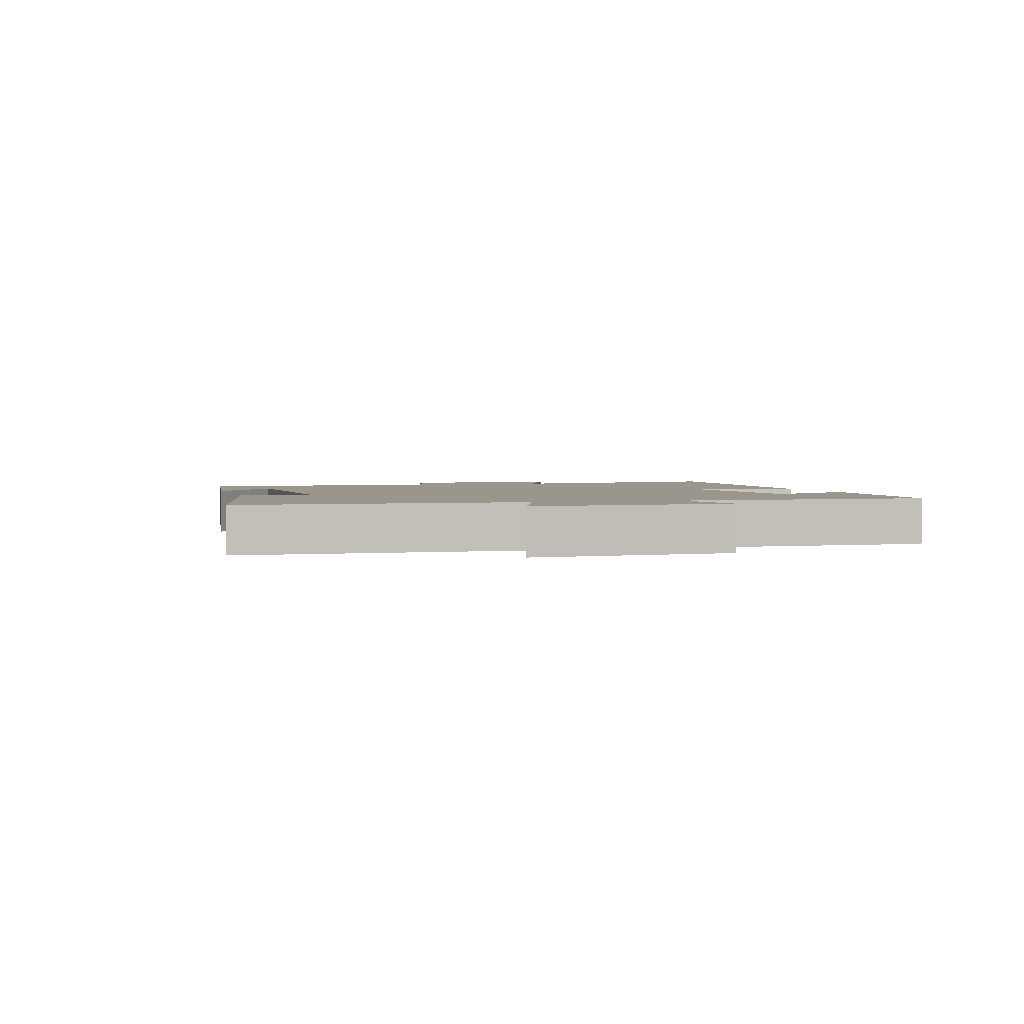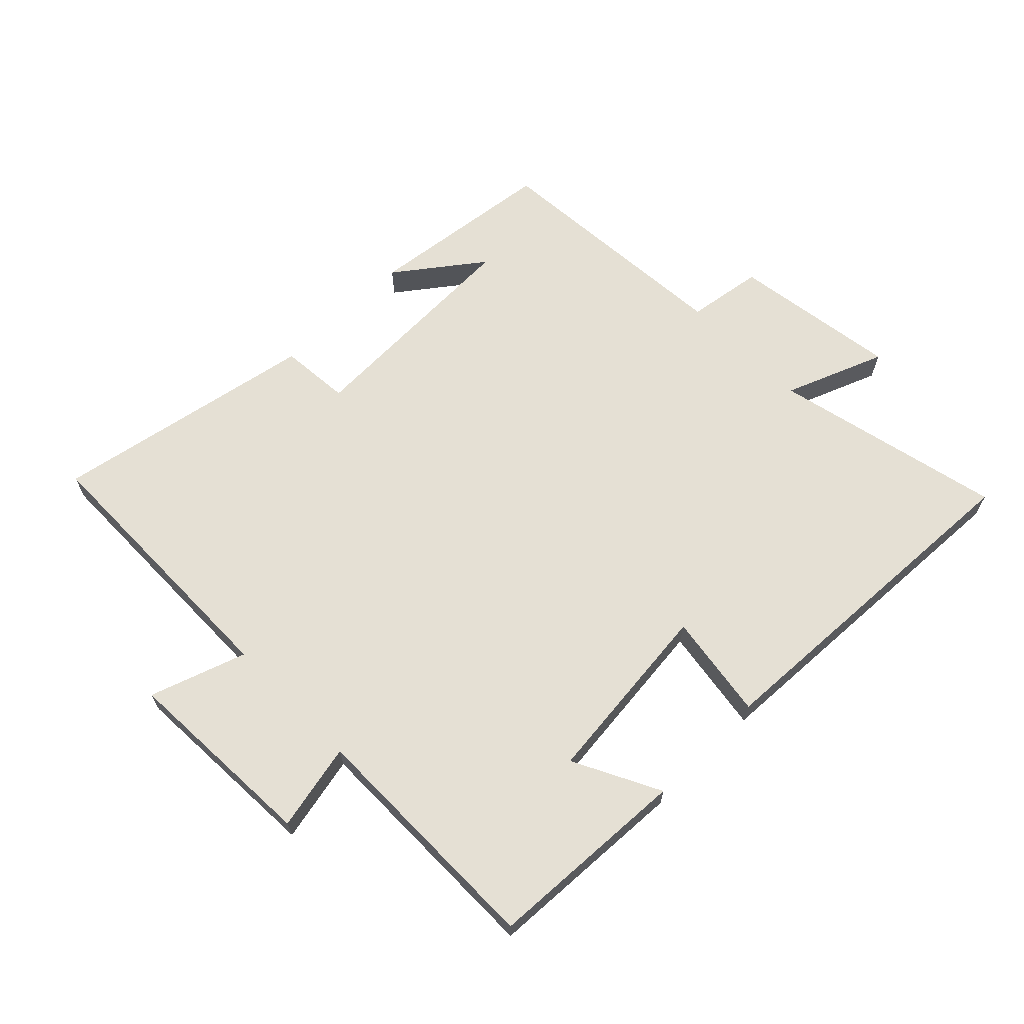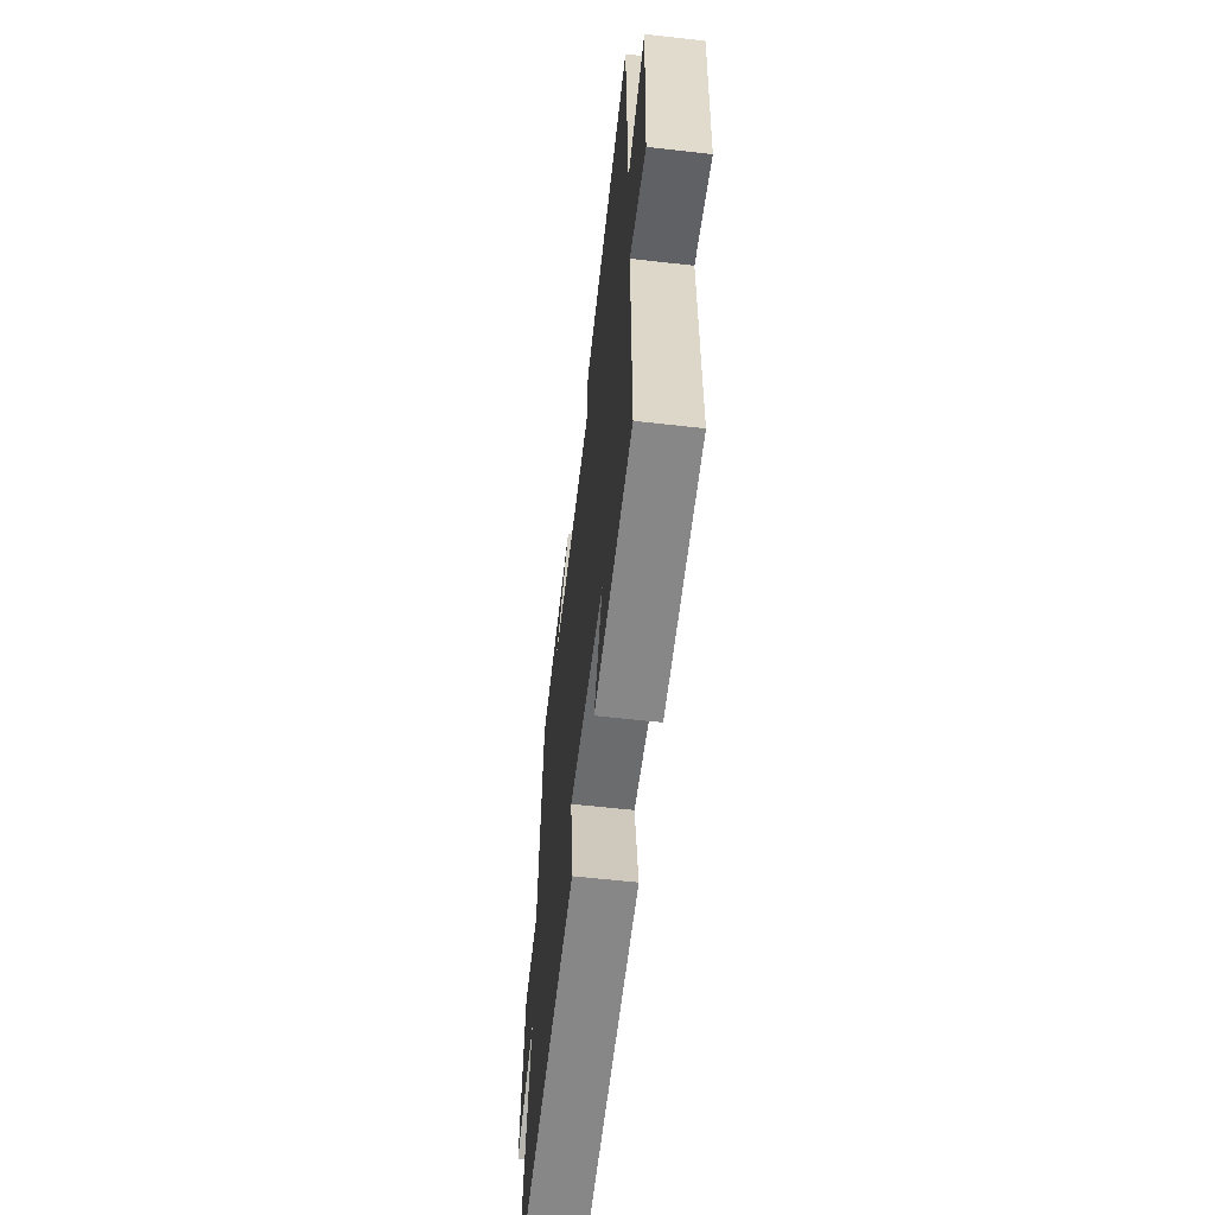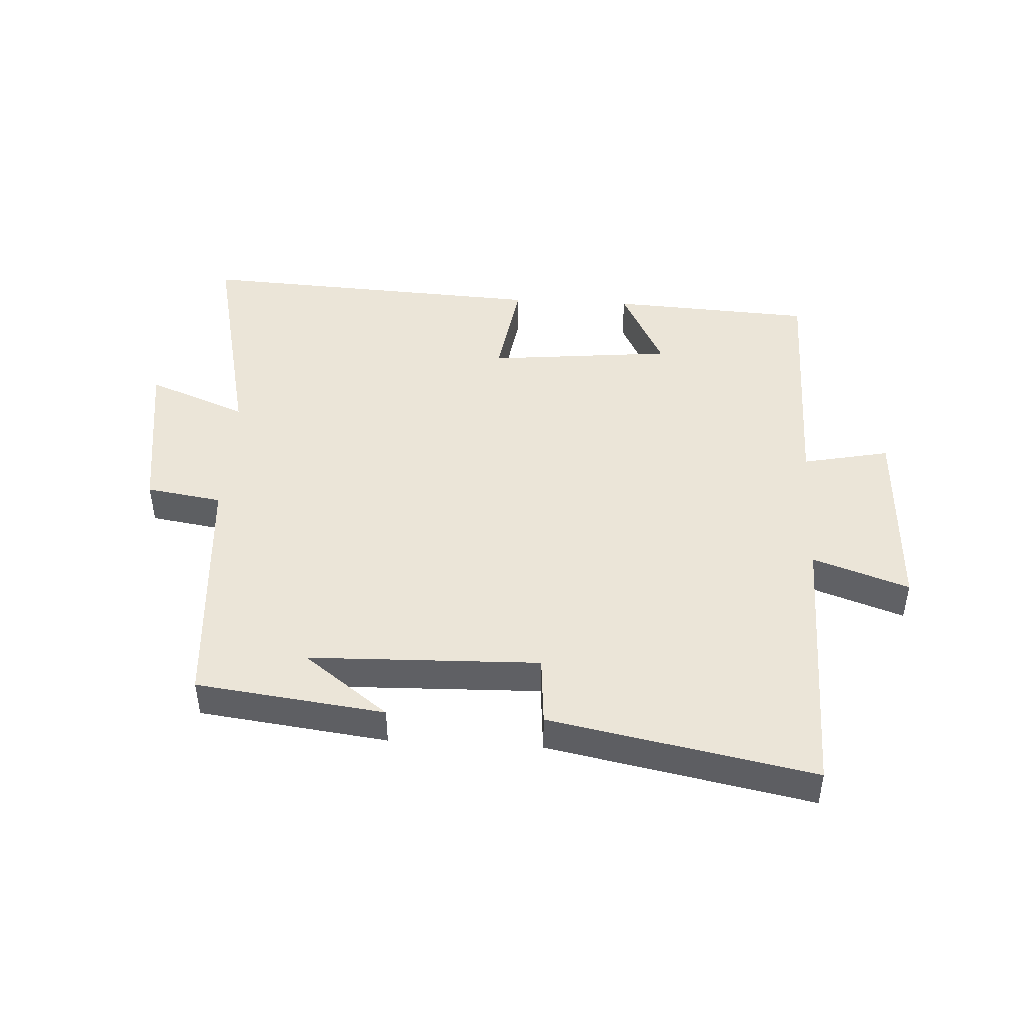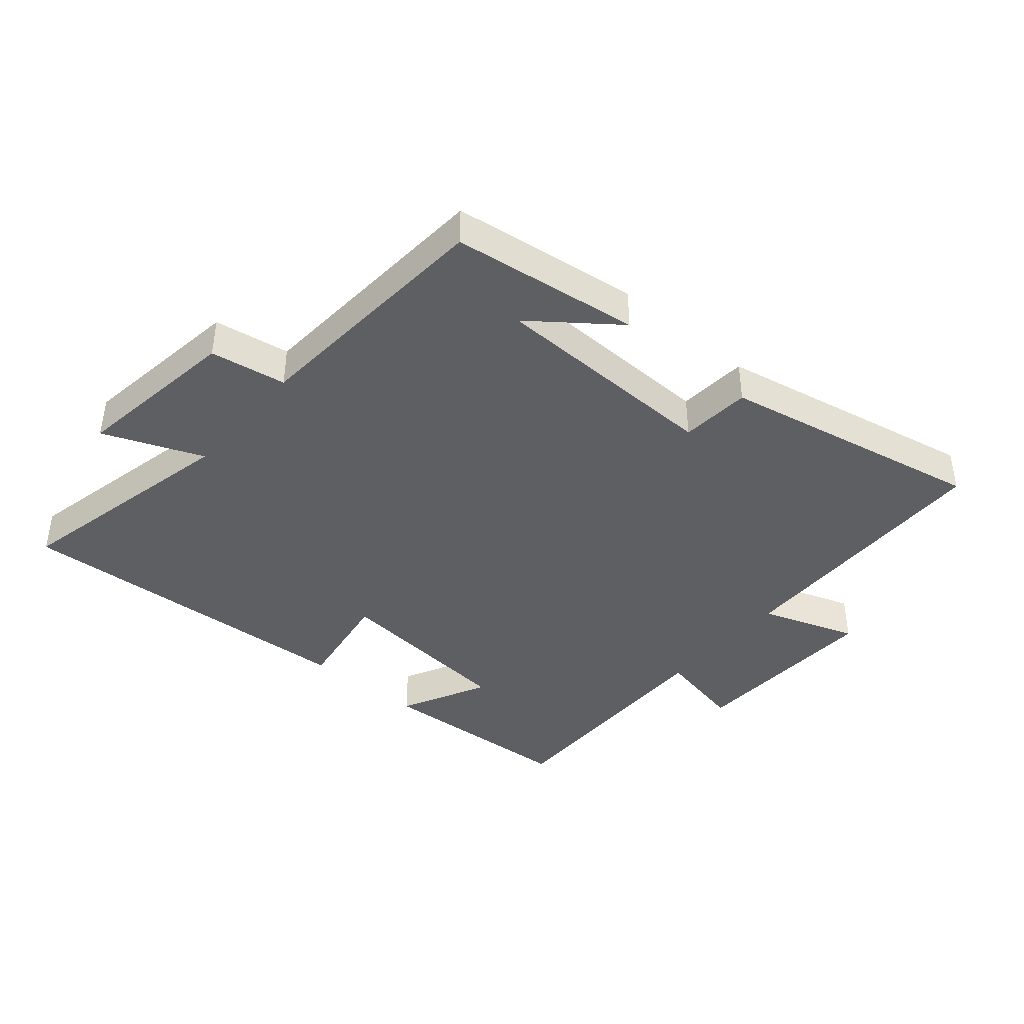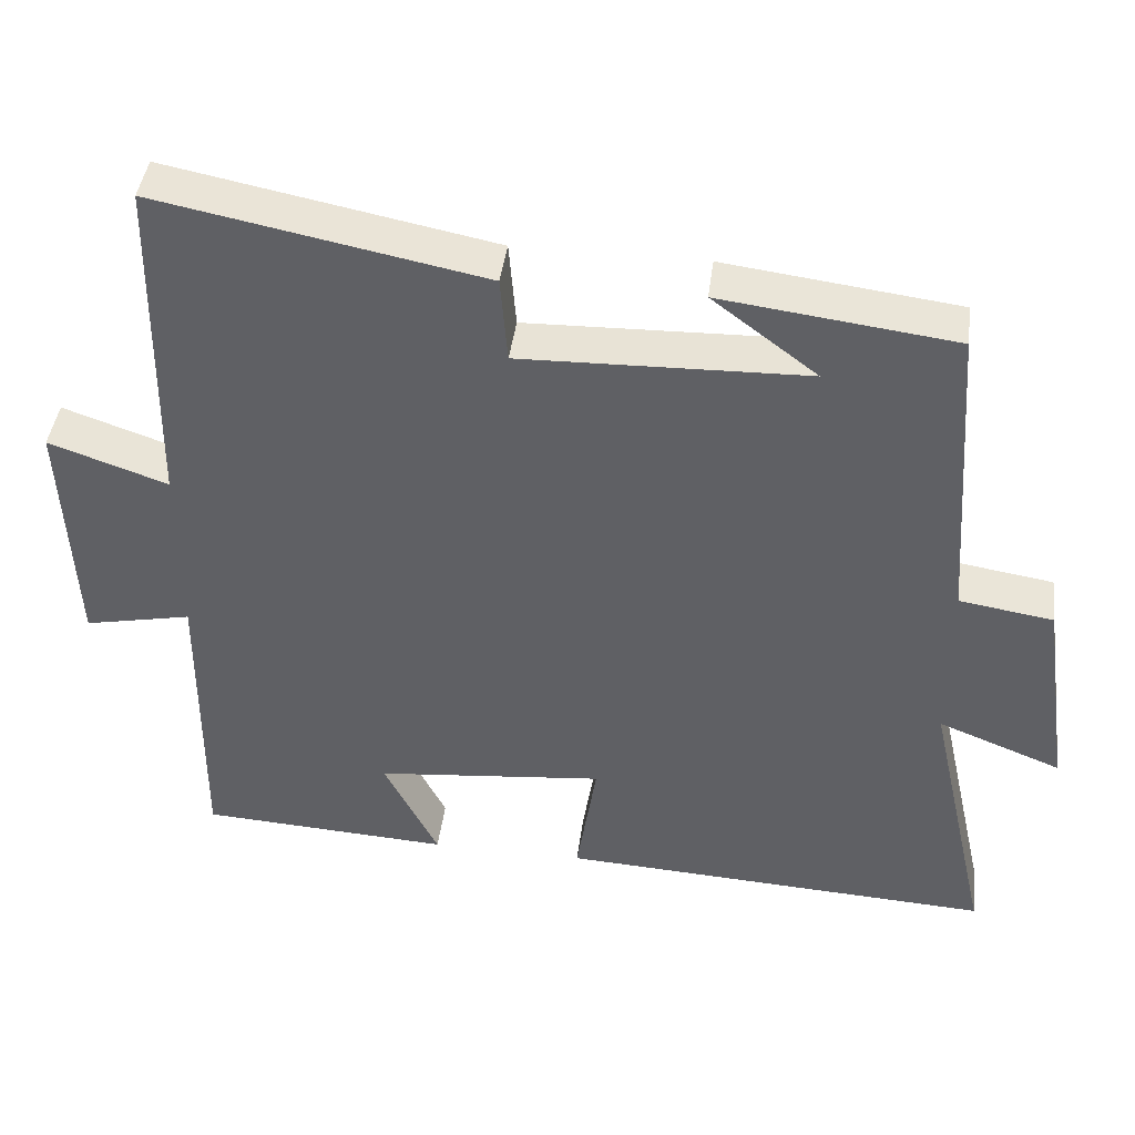
<metadata>
{"format":"obj","ext":"obj","renderer":"f3d","projection":"perspective","resolution":1024,"background":"white","views":[{"elev":2.3,"azim":73.9,"up":"+Y"},{"elev":65.8,"azim":135.3,"up":"+Y"},{"elev":-59.4,"azim":83.3,"up":"+Z"},{"elev":45.6,"azim":3.2,"up":"+Y"},{"elev":-41.3,"azim":-40.2,"up":"+Y"},{"elev":42.8,"azim":-172.7,"up":"+Z"}]}
</metadata>
<code>
v -0.471 0.07 0.462
v -0.17 0.07 0.5
v -0.305 0.07 0.398
v 0.063 0.07 0.388
v 0.072 0.07 0.5
v 0.493 0.07 0.582
v 0.5 0.07 0.142
v 0.653 0.07 0.195
v 0.639 0.07 -0.119
v 0.5 0.07 -0.09
v 0.503 0.07 -0.482
v 0.179 0.07 -0.5
v 0.249 0.07 -0.361
v -0.047 0.07 -0.331
v -0.021 0.07 -0.5
v -0.582 0.07 -0.53
v -0.5 0.07 -0.162
v -0.659 0.07 -0.225
v -0.621 0.07 0.041
v -0.5 0.07 0.06
v -0.471 0 0.462
v -0.17 0 0.5
v -0.305 0 0.398
v 0.063 0 0.388
v 0.072 0 0.5
v 0.493 0 0.582
v 0.5 0 0.142
v 0.653 0 0.195
v 0.639 0 -0.119
v 0.5 0 -0.09
v 0.503 0 -0.482
v 0.179 0 -0.5
v 0.249 0 -0.361
v -0.047 0 -0.331
v -0.021 0 -0.5
v -0.582 0 -0.53
v -0.5 0 -0.162
v -0.659 0 -0.225
v -0.621 0 0.041
v -0.5 0 0.06
f 17 18 19 20
f 17 20 1
f 14 15 16 17
f 13 14 17 1
f 10 11 12 13
f 10 13 1
f 7 8 9 10
f 6 7 10
f 5 6 10
f 4 5 10
f 3 4 10
f 3 10 1
f 1 2 3
f 40 39 38 37
f 21 40 37
f 37 36 35 34
f 21 37 34 33
f 33 32 31 30
f 21 33 30
f 30 29 28 27
f 30 27 26
f 30 26 25
f 30 25 24
f 30 24 23
f 21 30 23
f 23 22 21
f 1 21 22 2
f 2 22 23 3
f 3 23 24 4
f 4 24 25 5
f 5 25 26 6
f 6 26 27 7
f 7 27 28 8
f 8 28 29 9
f 9 29 30 10
f 10 30 31 11
f 11 31 32 12
f 12 32 33 13
f 13 33 34 14
f 14 34 35 15
f 15 35 36 16
f 16 36 37 17
f 17 37 38 18
f 18 38 39 19
f 19 39 40 20
f 20 40 21 1

</code>
